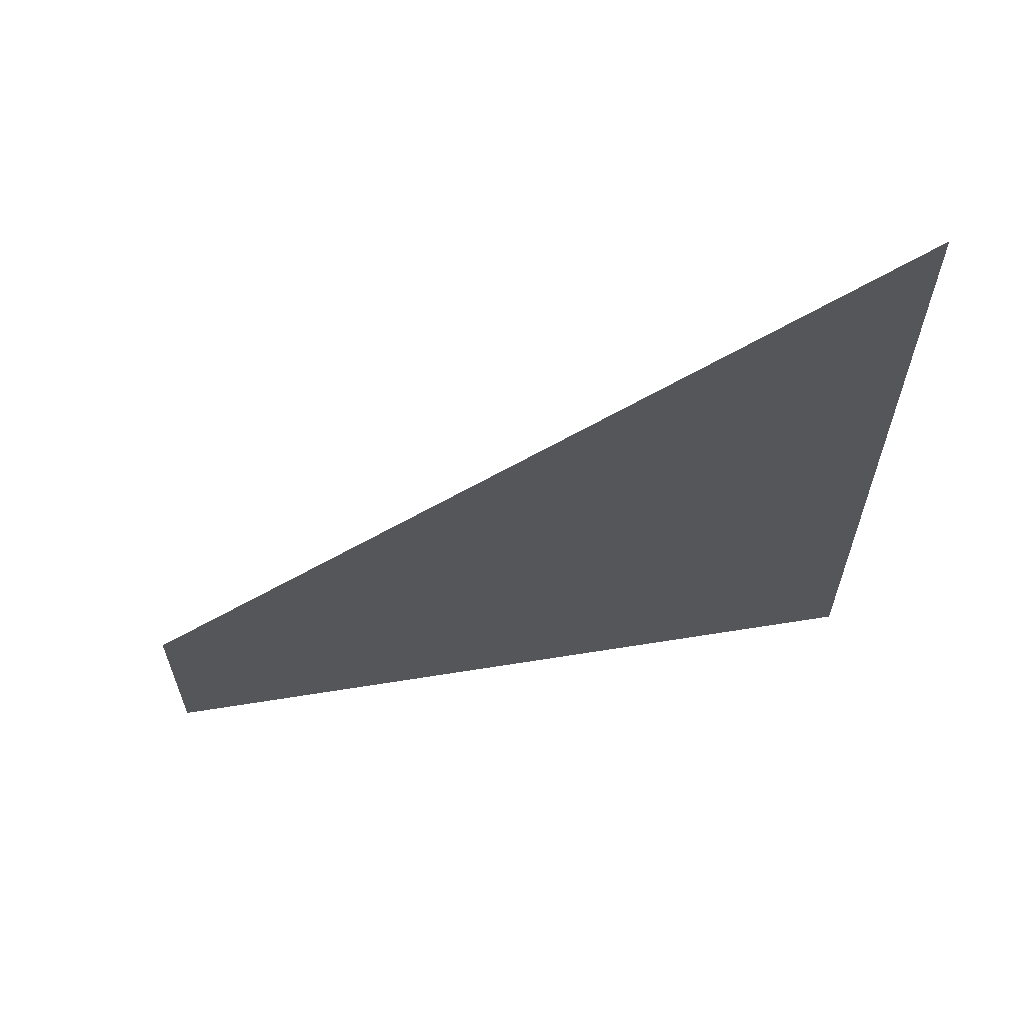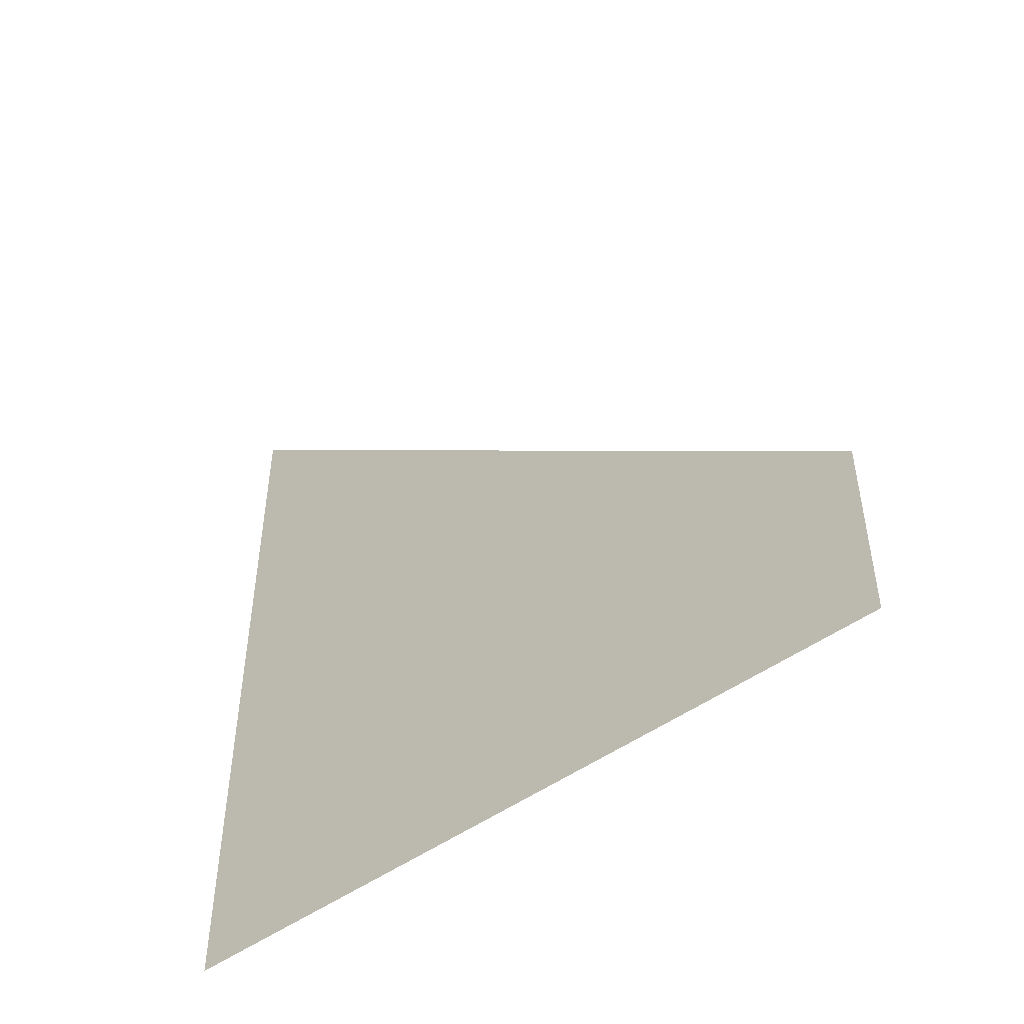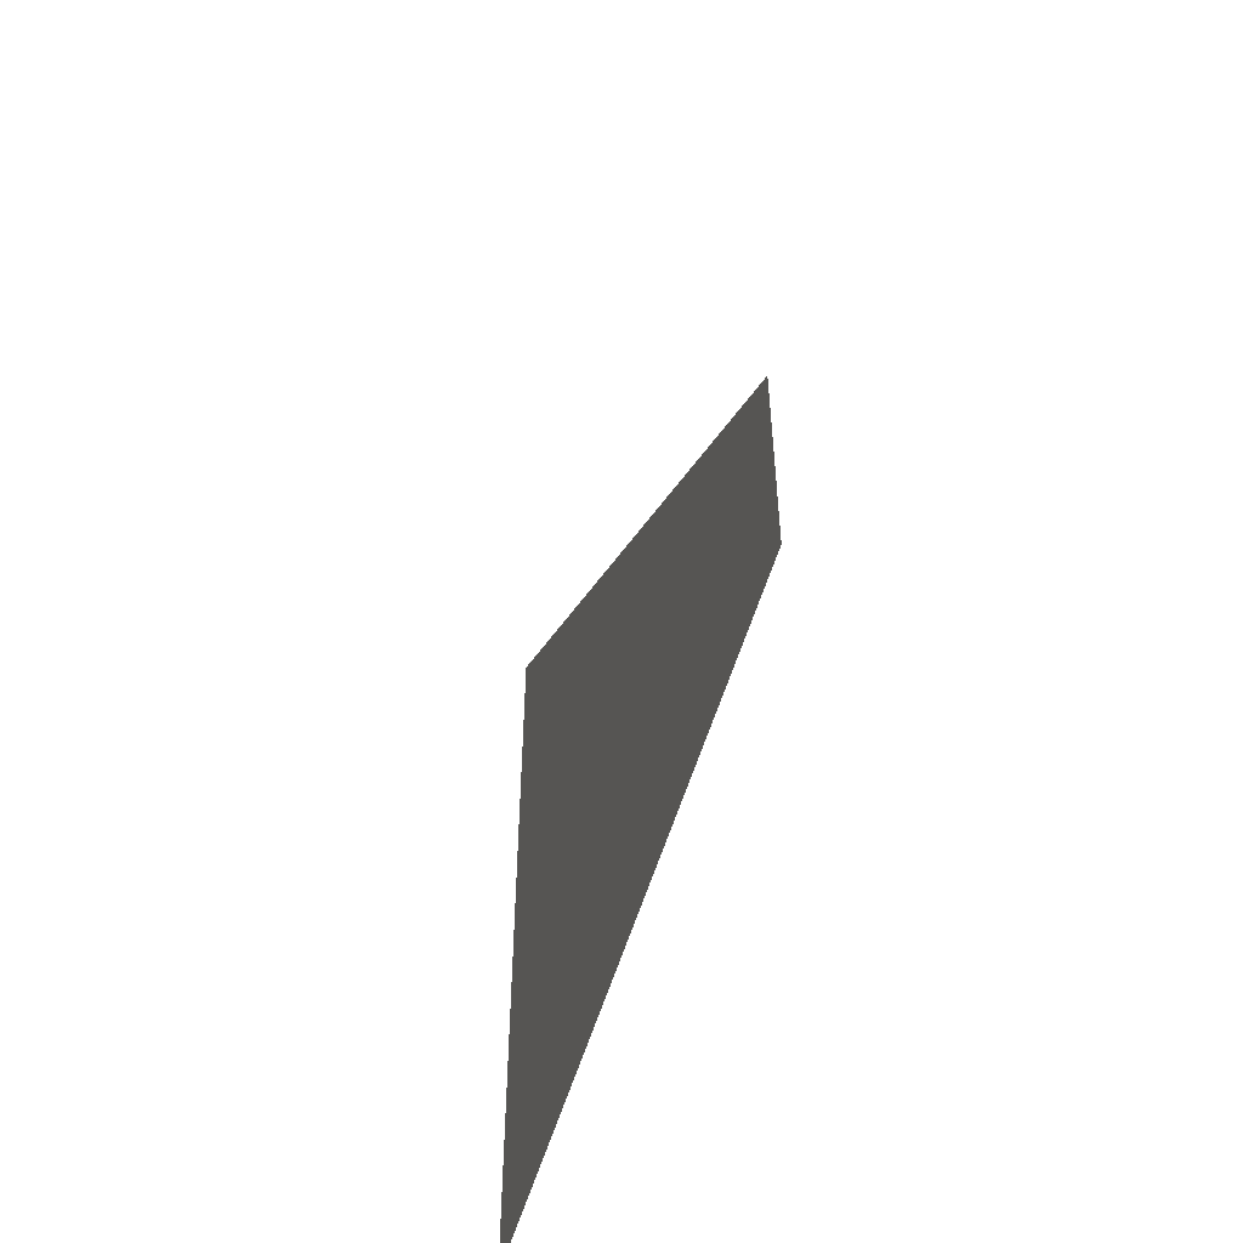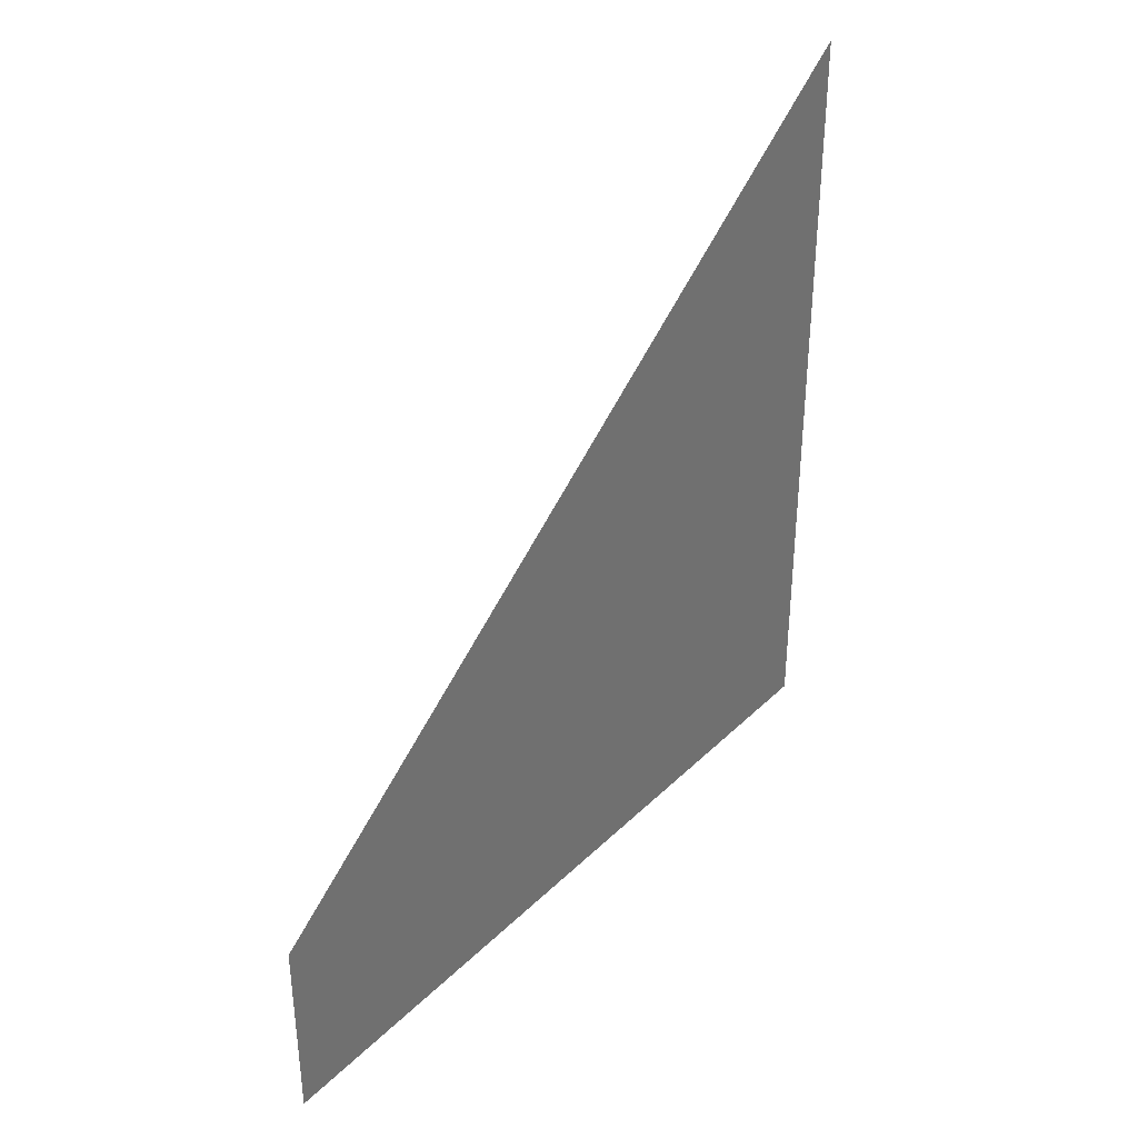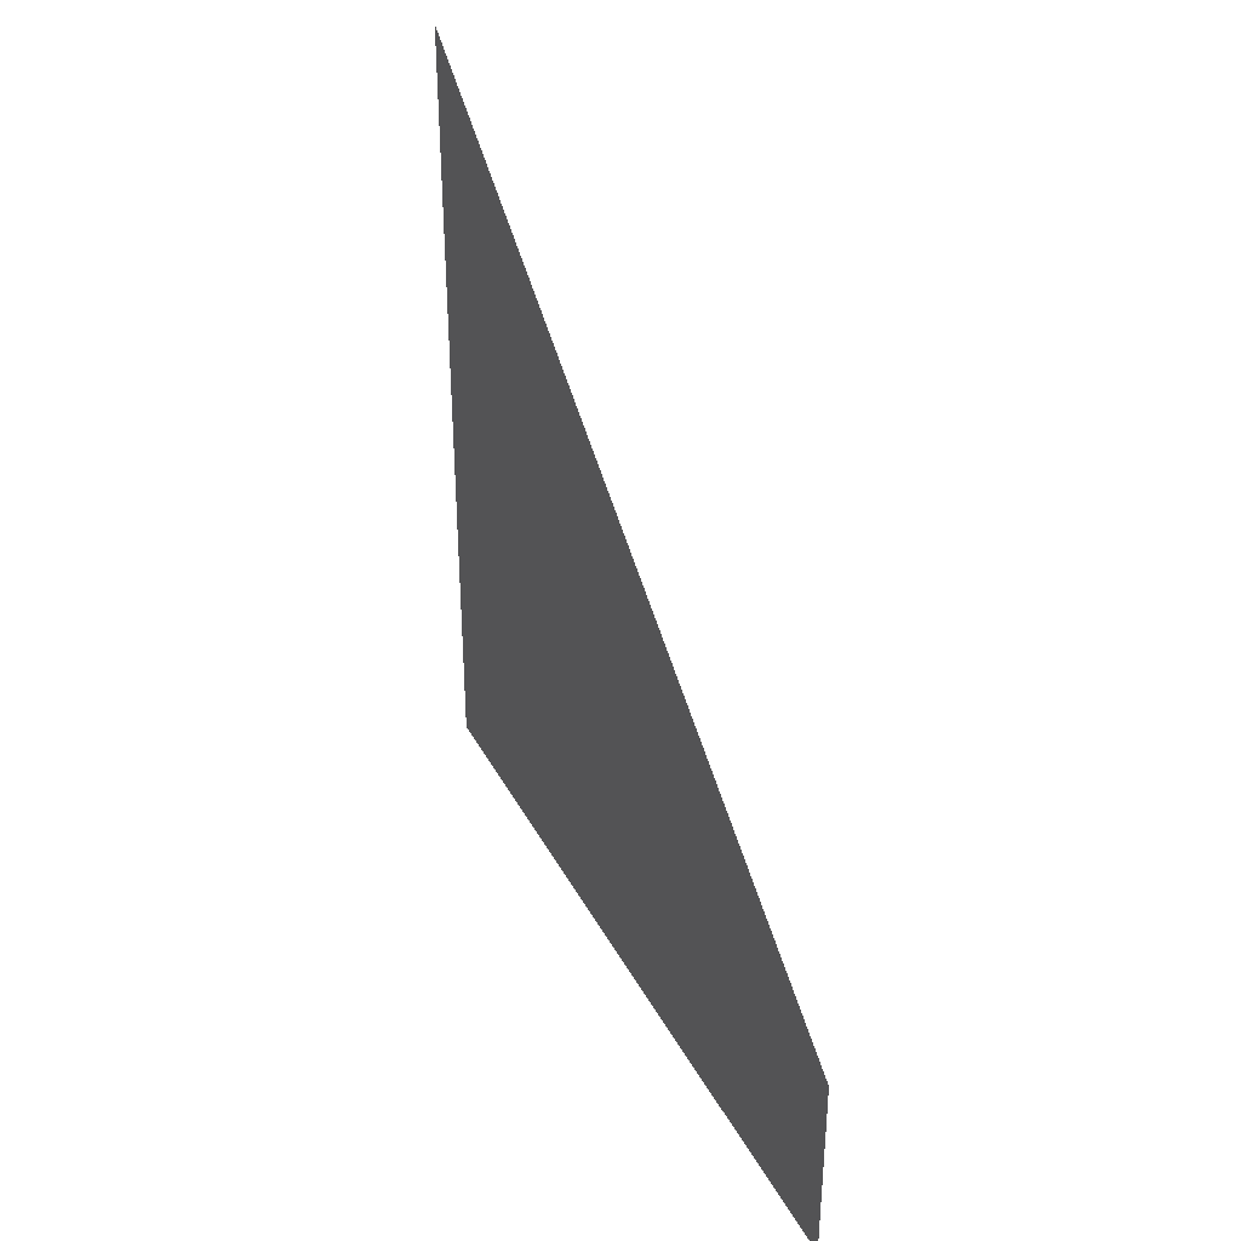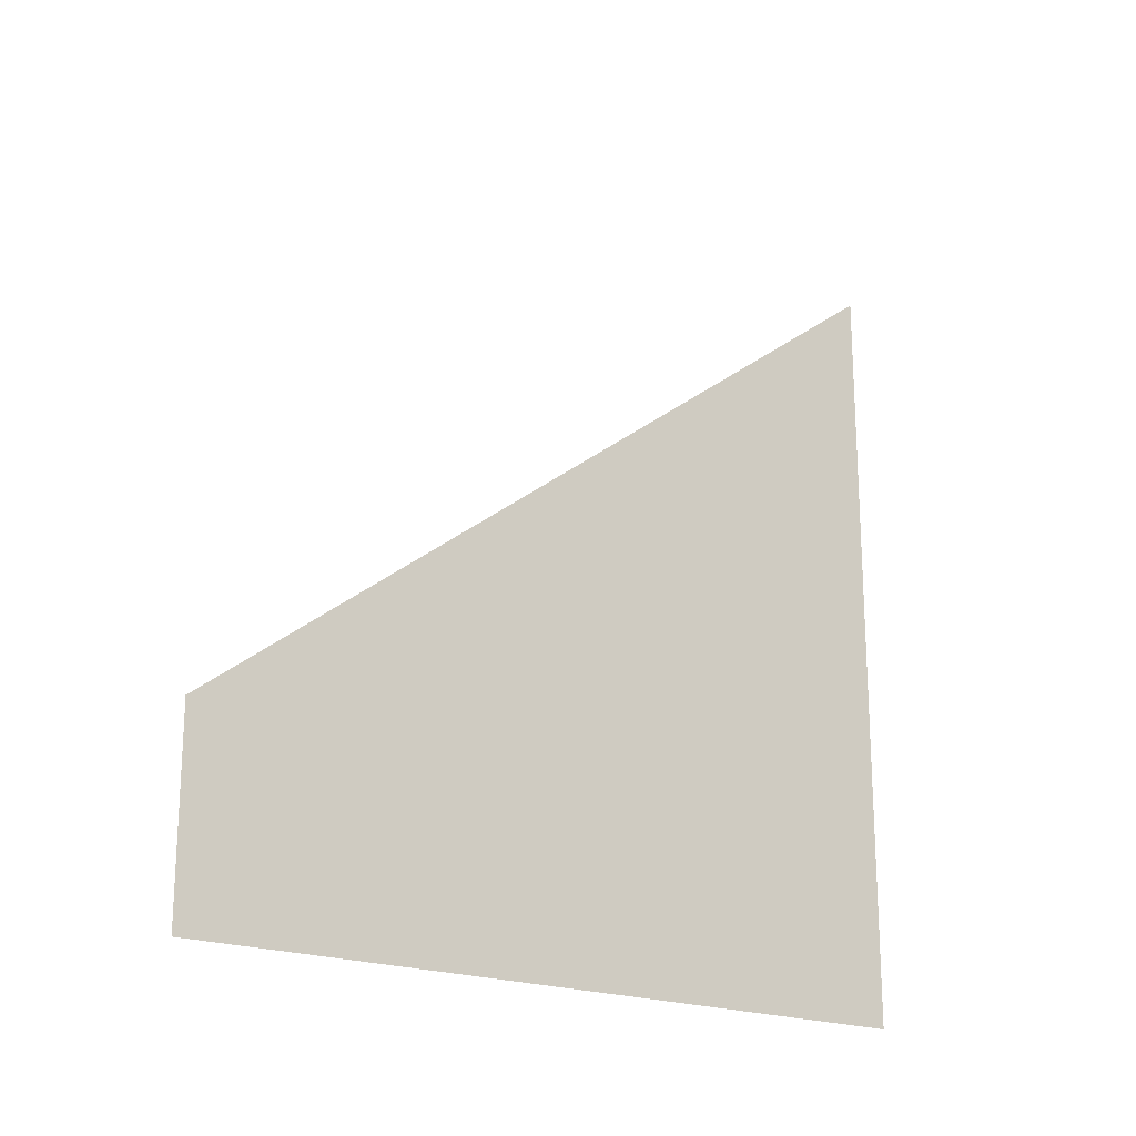
<metadata>
{"format":"obj","ext":"obj","renderer":"f3d","projection":"perspective","resolution":1024,"background":"white","views":[{"elev":62.1,"azim":80.7,"up":"+Y"},{"elev":-47.7,"azim":-50.2,"up":"+Y"},{"elev":-51.2,"azim":-15.1,"up":"+Y"},{"elev":36.5,"azim":38.9,"up":"+Y"},{"elev":35.4,"azim":-24.7,"up":"+Y"},{"elev":-19.8,"azim":51.9,"up":"+Y"}]}
</metadata>
<code>
v 4499 -51.2 -1536
v 4499 -51.2 -1510
v 4499 -44.8 -1510
v 4499 -51.2 -1536
v 4499 -44.8 -1510
v 4499 -25.6 -1536
f 1 2 3
f 4 5 6

</code>
